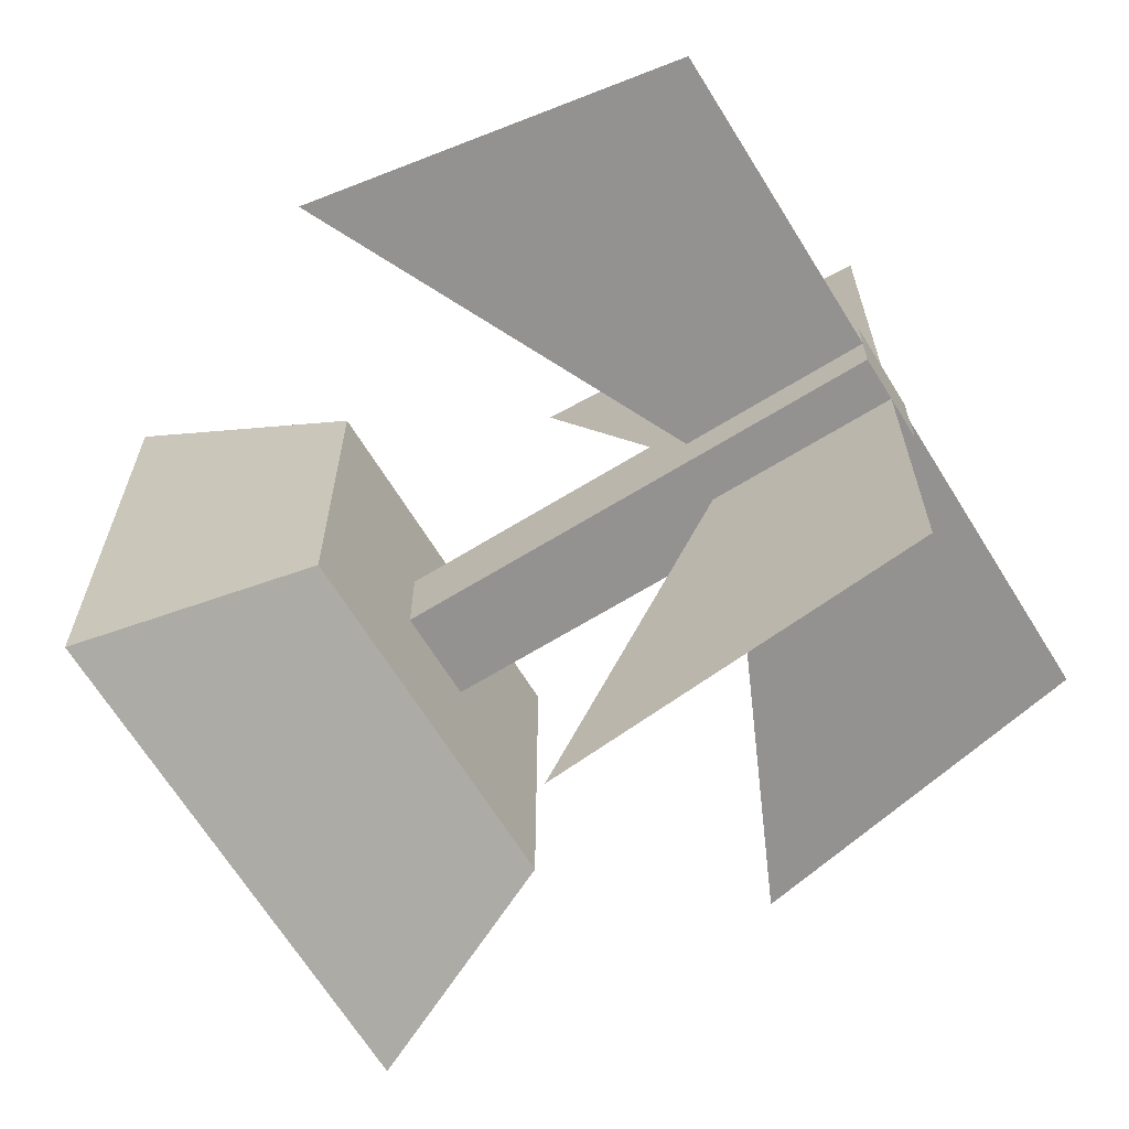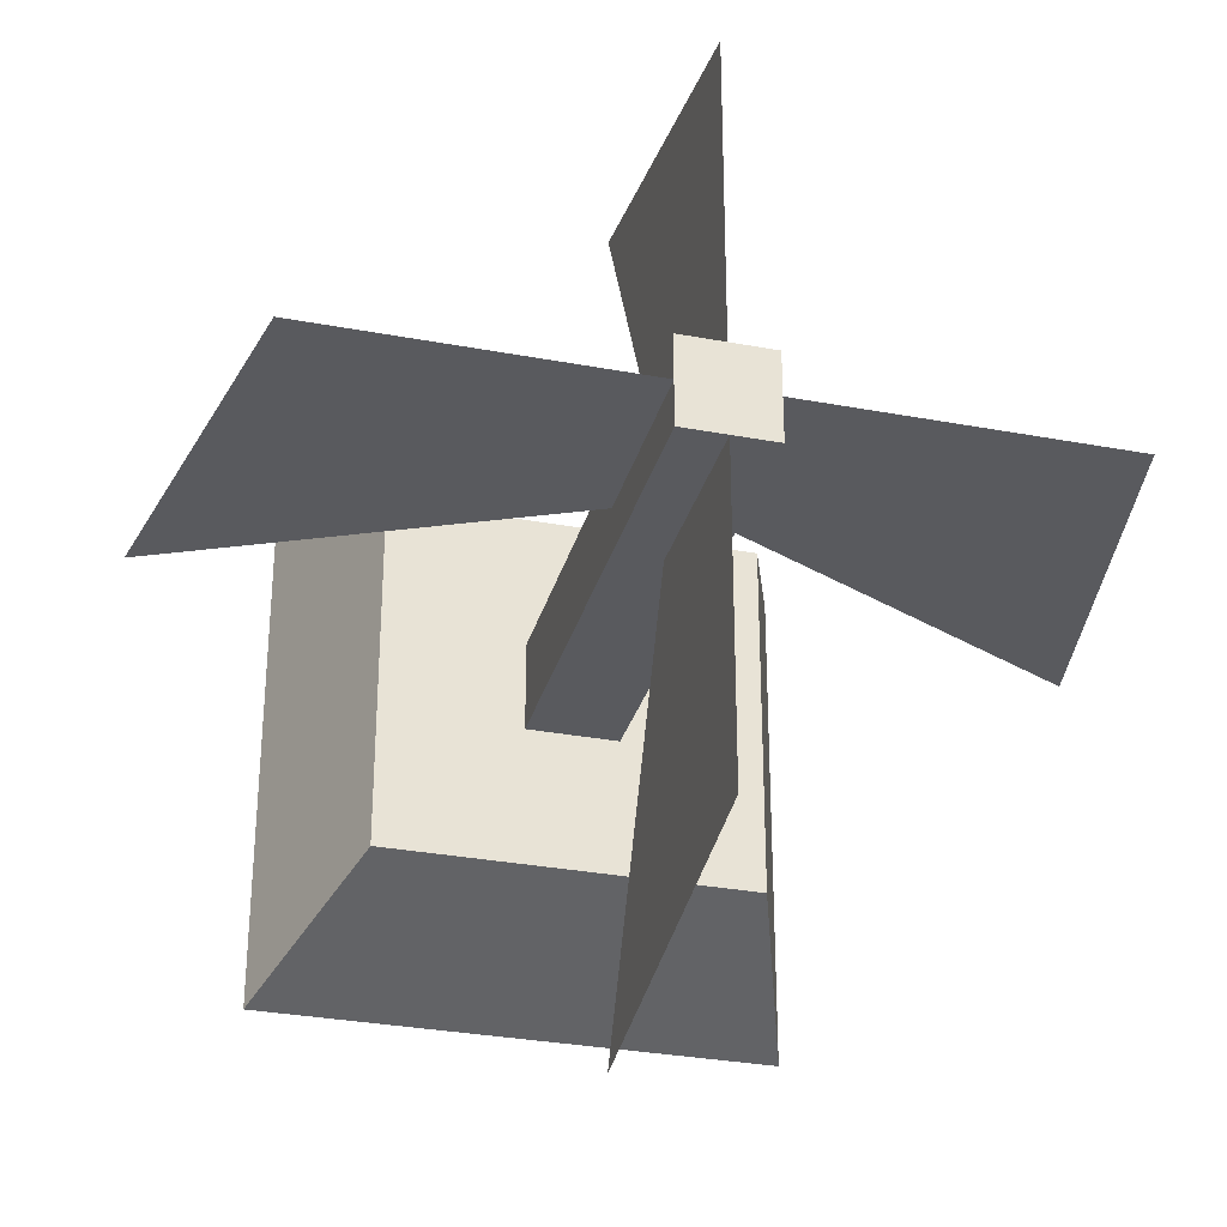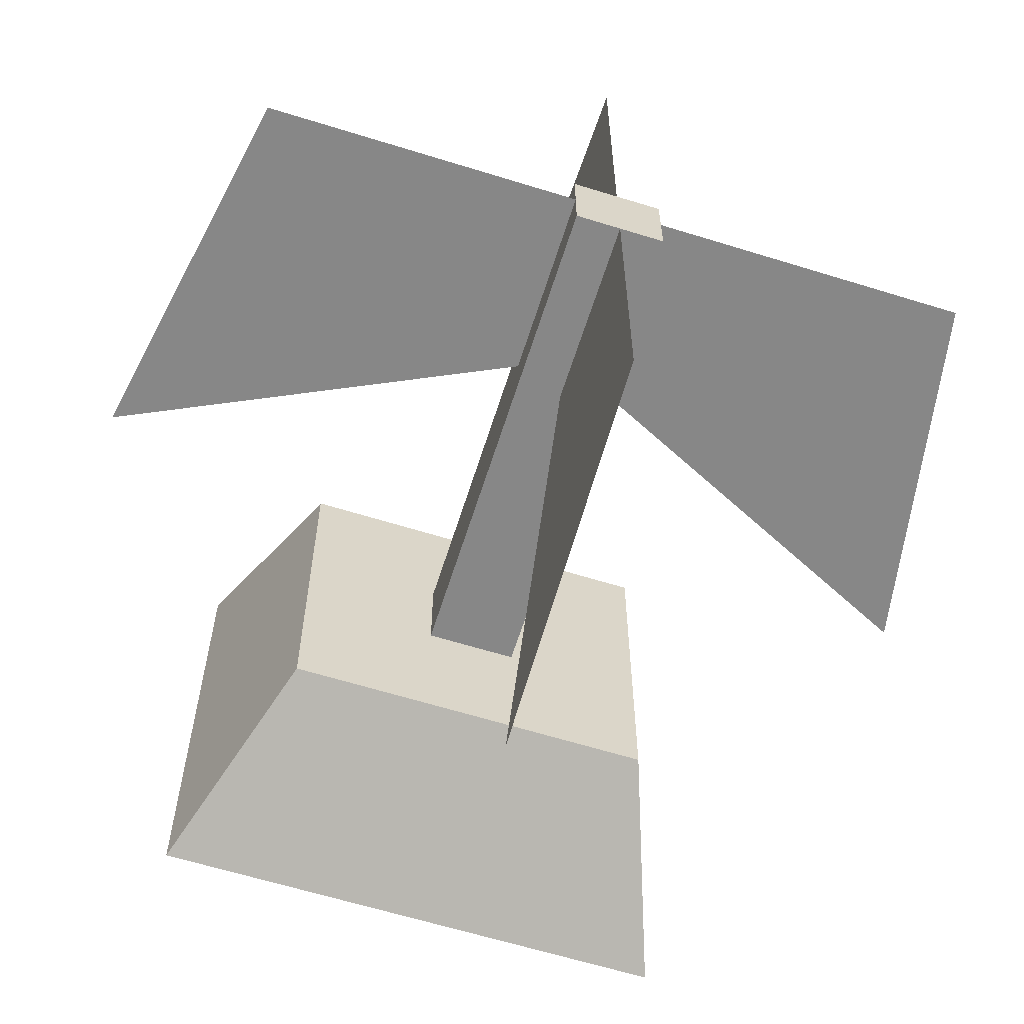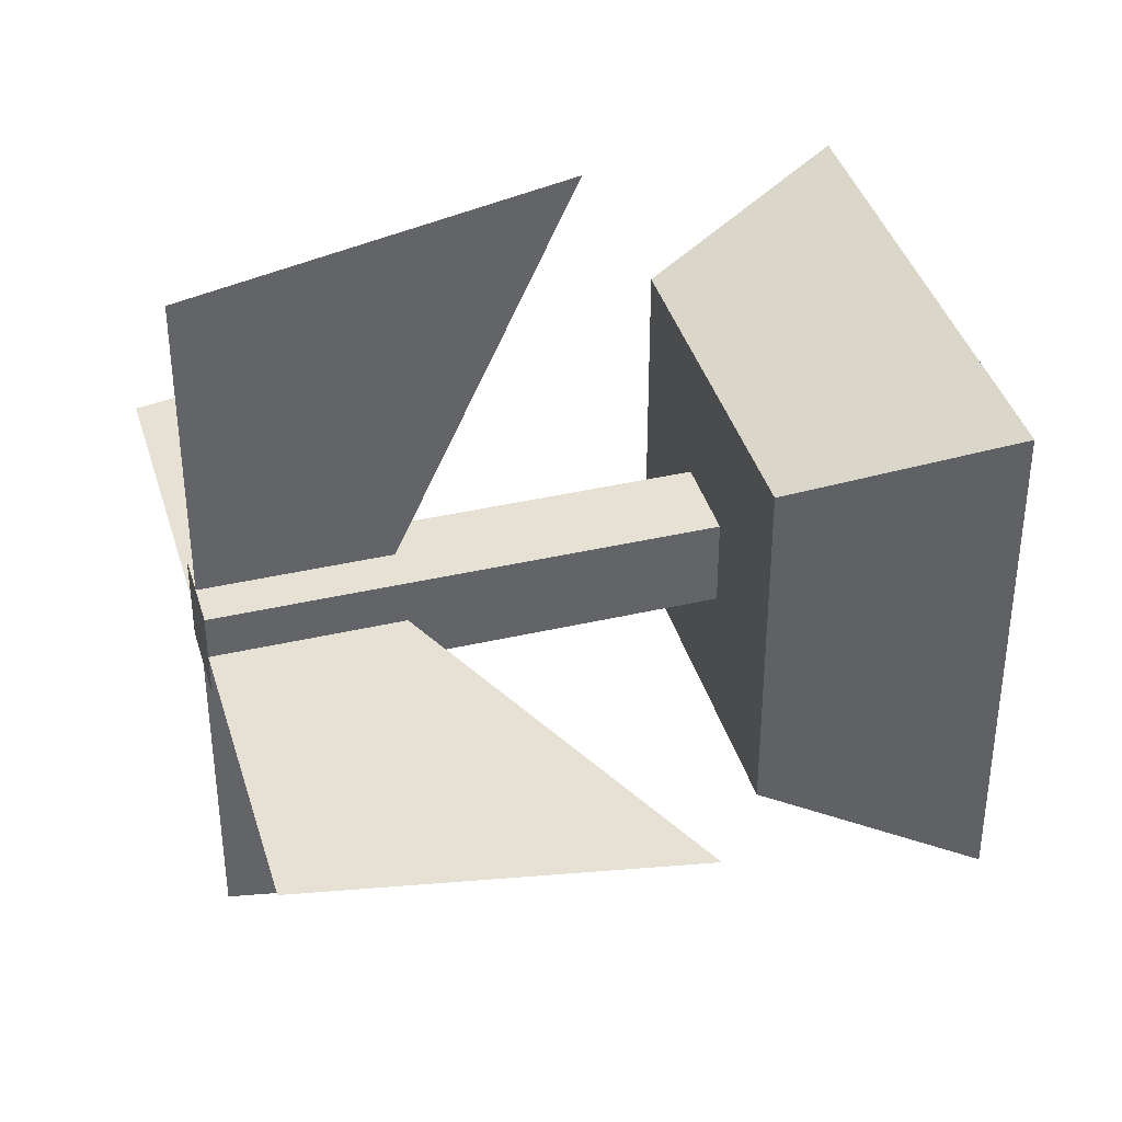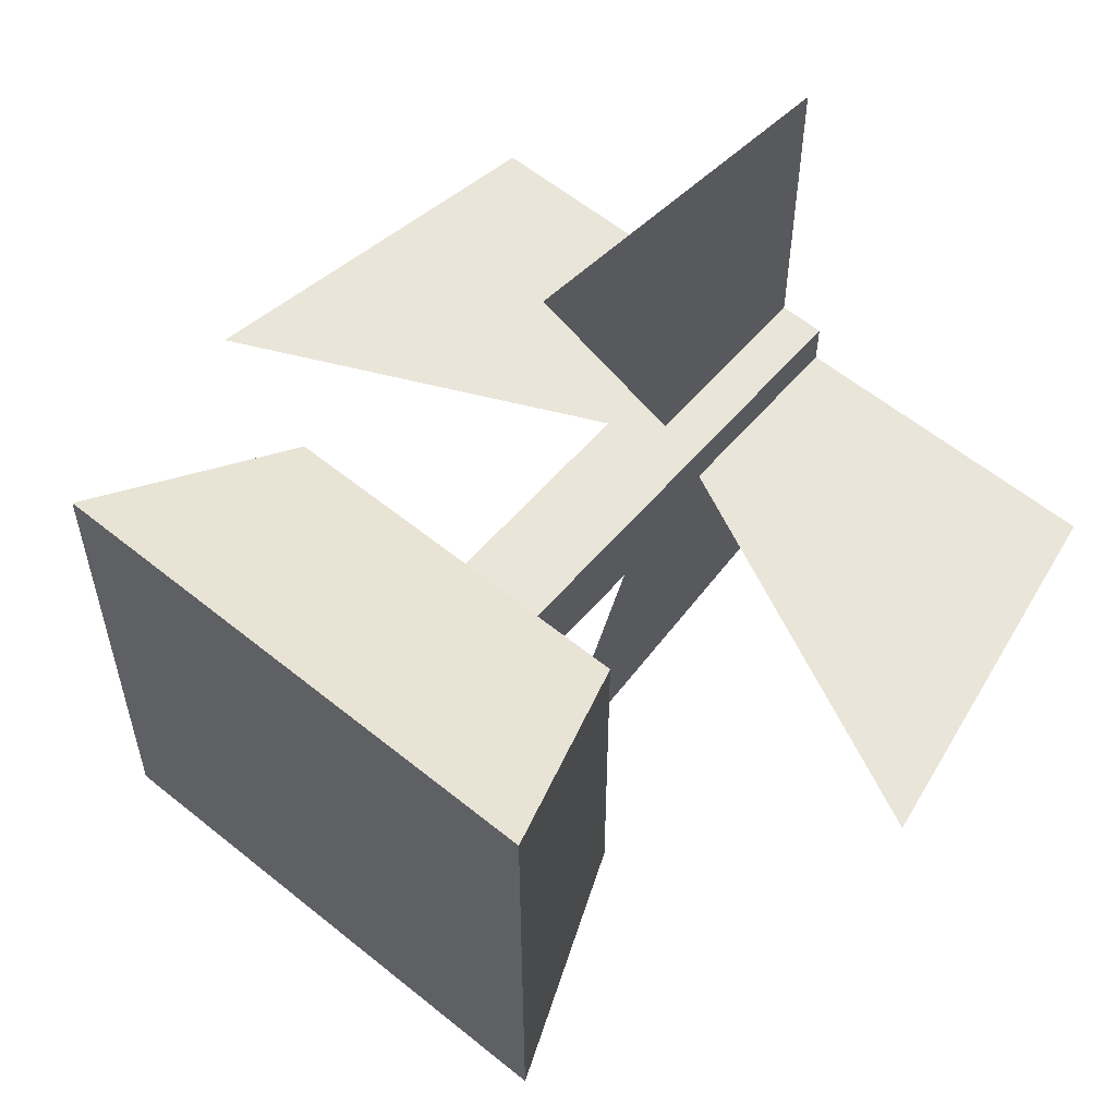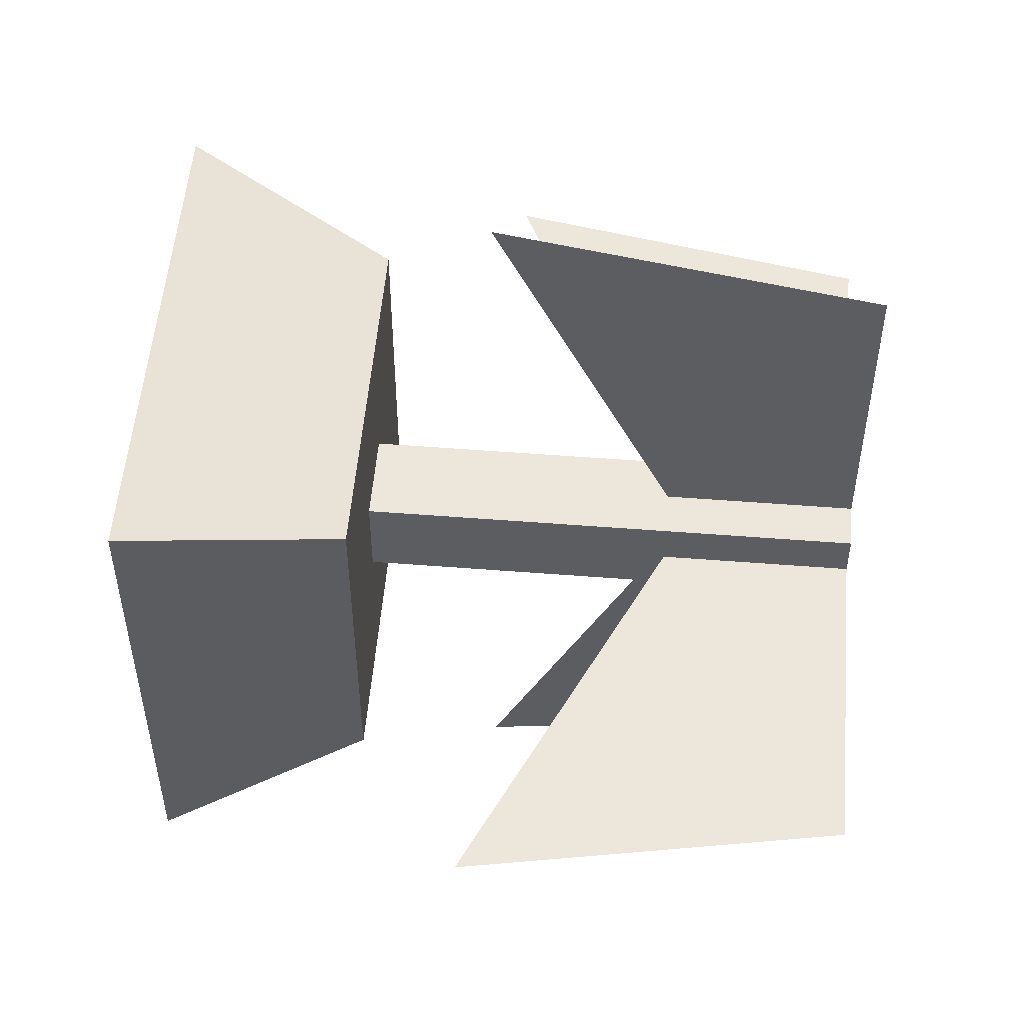
<metadata>
{"format":"obj","ext":"obj","renderer":"f3d","projection":"perspective","resolution":1024,"background":"white","views":[{"elev":-66.5,"azim":-58.3,"up":"+Z"},{"elev":-31.4,"azim":-14.9,"up":"+Z"},{"elev":-62.6,"azim":-17.5,"up":"+Z"},{"elev":39.2,"azim":73.9,"up":"+Z"},{"elev":58.0,"azim":-139.8,"up":"+Z"},{"elev":53.1,"azim":-85.2,"up":"+Z"}]}
</metadata>
<code>
o Mesh2_Flower_Yellow_Model.001
v 0.243 0 -0.038
v 0.243 0 -0.2176
v 0.243 0.1078 -0.2176
v 0.243 0.2109 0
f 1 2 3 4
o Mesh1_Flower_Yellow_Model.001
v 0.4479 0 -0.243
v 0.2684 0 -0.243
v 0.2684 0.1078 -0.243
v 0.4859 0.2109 -0.243
f 5 6 7 8
o Mesh3_Flower_Yellow_Model.001
v 0.2684 0 -0.2176
v 0.243 0 -0.2176
v 0.2176 0 -0.2176
v 0.2176 0 -0.243
v 0.2176 0 -0.2684
v 0.243 0 -0.2684
v 0.2684 0 -0.2684
v 0.2684 0 -0.243
v 0.2684 0.2821 -0.2684
v 0.2684 0.2821 -0.2176
v 0.2176 0.2821 -0.2176
v 0.2176 0.2821 -0.2684
v 0.3461 0.2821 -0.3461
v 0.1398 0.2821 -0.3461
v 0.1398 0.2821 -0.1398
v 0.3461 0.2821 -0.1398
v 0.0975 0.4 -0.3884
v 0.3884 0.4 -0.3884
v 0.3884 0.4 -0.0975
v 0.0975 0.4 -0.0975
f 20 21 17
f 22 20 23
f 28 25 22 23
f 24 27 28 23
f 16 15 14 13 12 11 10 9
f 17 18 9 16 15
f 18 19 11 10 9
f 11 12 13 20 19
f 20 17 15 14 13
f 24 19 23
f 18 19 24
f 21 18 24
f 18 21 17
f 21 22 20
f 21 26 25 22
f 27 26 21 24
f 28 25 26 27
f 20 23 19
o Mesh4_Flower_Yellow_Model.001
v 0 0.2109 -0.243
v 0.2176 0.1078 -0.243
v 0.2176 0 -0.243
v 0.038 0 -0.243
f 29 30 31 32
o Mesh5_Flower_Yellow_Model.001
v 0.243 0.2109 -0.4859
v 0.243 0.1078 -0.2684
v 0.243 0 -0.2684
v 0.243 0 -0.4479
f 36 33 34 35

</code>
